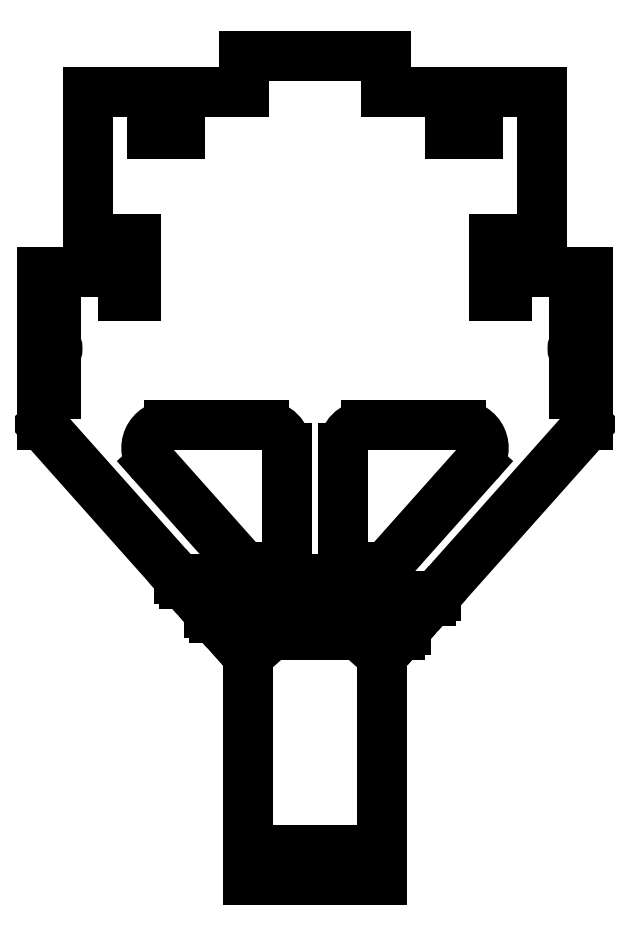
<metadata>
{"format":"dxf","ext":"dxf","renderer":"ezdxf+matplotlib","layout":"modelspace","background":"white","min_lineweight":24,"dpi":150}
</metadata>
<code>
0
SECTION
2
ENTITIES
0
LINE
360
10000035
8
VISIBLE
10
0.25
20
-1.825
30
0.1181
11
0.25
21
-2.675
31
0.1181
0
ARC
360
10000037
8
VISIBLE
10
-0.45
20
-1.825
30
-0.1181
40
0.2
210
0
220
0
230
-1
50
0
51
90
0
LINE
360
1000003C
8
VISIBLE
10
0.45
20
-1.625
30
0.1181
11
1.284
21
-1.625
31
0.1181
0
ARC
360
10000041
8
VISIBLE
10
-1.284
20
-1.825
30
-0.1181
40
0.2
210
0
220
0
230
-1
50
90
51
221.7
0
LINE
360
10000046
8
VISIBLE
10
1.434
20
-1.958
30
0.1181
11
0.6767
21
-2.808
31
0.1181
0
ARC
360
1000004B
8
VISIBLE
10
-0.5274
20
-2.675
30
-0.1181
40
0.2
210
0
220
0
230
-1
50
221.7
51
270
0
LINE
360
10000050
8
VISIBLE
10
0.45
20
-2.875
30
0.1181
11
0.5274
21
-2.875
31
0.1181
0
ARC
360
10000055
8
VISIBLE
10
-0.45
20
-2.675
30
-0.1181
40
0.2
210
0
220
0
230
-1
50
270
51
0
0
LINE
360
10000057
8
VISIBLE
10
-1.434
20
-1.958
30
0.1181
11
-0.6767
21
-2.808
31
0.1181
0
ARC
360
1000005C
8
VISIBLE
10
1.284
20
-1.825
30
-0.1181
40
0.2
210
0
220
0
230
-1
50
318.3
51
90
0
LINE
360
1000005E
8
VISIBLE
10
-1.284
20
-1.625
30
0.1181
11
-0.45
21
-1.625
31
0.1181
0
ARC
360
10000063
8
VISIBLE
10
0.45
20
-1.825
30
-0.1181
40
0.2
210
0
220
0
230
-1
50
90
51
180
0
LINE
360
10000065
8
VISIBLE
10
-0.25
20
-1.825
30
0.1181
11
-0.25
21
-2.675
31
0.1181
0
ARC
360
1000006A
8
VISIBLE
10
0.45
20
-2.675
30
-0.1181
40
0.2
210
0
220
0
230
-1
50
180
51
270
0
LINE
360
1000006F
8
VISIBLE
10
-0.5274
20
-2.875
30
0.1181
11
-0.45
21
-2.875
31
0.1181
0
ARC
360
10000074
8
VISIBLE
10
0.5274
20
-2.675
30
-0.1181
40
0.2
210
0
220
0
230
-1
50
270
51
318.3
0
LINE
360
10000076
8
VISIBLE
10
0.25
20
-5.366
30
0.1181
11
-0.25
21
-5.366
31
0.1181
0
LINE
360
1000007B
8
VISIBLE
10
0.25
20
-5.366
30
0.1181
11
0.25
21
-5.484
31
0.1181
0
LINE
360
10000080
8
VISIBLE
10
0.25
20
-5.484
30
0.1181
11
-0.25
21
-5.484
31
0.1181
0
LINE
360
10000085
8
VISIBLE
10
-0.25
20
-5.366
30
0.1181
11
-0.25
21
-5.484
31
0.1181
0
LINE
360
1000008A
8
VISIBLE
10
-1.436
20
1.06
30
0.1181
11
-1.436
21
0.9419
31
0.1181
0
LINE
360
1000008F
8
VISIBLE
10
-1.436
20
1.06
30
0.1181
11
-1.186
21
1.06
31
0.1181
0
LINE
360
10000094
8
VISIBLE
10
-1.186
20
1.06
30
0.1181
11
-1.186
21
0.9419
31
0.1181
0
LINE
360
10000099
8
VISIBLE
10
-1.436
20
0.9419
30
0.1181
11
-1.186
21
0.9419
31
0.1181
0
LINE
360
1000009B
8
VISIBLE
10
1.186
20
1.06
30
0.1181
11
1.186
21
0.9419
31
0.1181
0
LINE
360
1000009D
8
VISIBLE
10
1.186
20
1.06
30
0.1181
11
1.436
21
1.06
31
0.1181
0
LINE
360
1000009F
8
VISIBLE
10
1.436
20
1.06
30
0.1181
11
1.436
21
0.9419
31
0.1181
0
LINE
360
100000A1
8
VISIBLE
10
1.186
20
0.9419
30
0.1181
11
1.436
21
0.9419
31
0.1181
0
LINE
360
100000A3
8
VISIBLE
10
1.575
20
-0.4833
30
0.1181
11
1.693
21
-0.4833
31
0.1181
0
LINE
360
100000A5
8
VISIBLE
10
1.575
20
-0.4833
30
0.1181
11
1.575
21
0.01673
31
0.1181
0
LINE
360
100000A7
8
VISIBLE
10
1.575
20
0.01673
30
0.1181
11
1.693
21
0.01673
31
0.1181
0
LINE
360
100000A9
8
VISIBLE
10
1.693
20
-0.4833
30
0.1181
11
1.693
21
0.01673
31
0.1181
0
LINE
360
100000AB
8
VISIBLE
10
-1.693
20
-0.4833
30
0.1181
11
-1.575
21
-0.4833
31
0.1181
0
LINE
360
100000AD
8
VISIBLE
10
-1.693
20
-0.4833
30
0.1181
11
-1.693
21
0.01673
31
0.1181
0
LINE
360
100000AF
8
VISIBLE
10
-1.693
20
0.01673
30
0.1181
11
-1.575
21
0.01673
31
0.1181
0
LINE
360
100000B1
8
VISIBLE
10
-1.575
20
-0.4833
30
0.1181
11
-1.575
21
0.01673
31
0.1181
0
LINE
360
100000B3
8
VISIBLE
10
2
20
1.31
30
0.1181
11
2
21
-0.275
31
0.1181
0
LINE
360
100000B5
8
VISIBLE
10
2
20
1.31
30
0.1181
11
0.622
21
1.31
31
0.1181
0
LINE
360
100000B7
8
VISIBLE
10
0.622
20
1.625
30
0.1181
11
0.622
21
1.31
31
0.1181
0
LINE
360
100000B9
8
VISIBLE
10
-0.622
20
1.625
30
0.1181
11
0.622
21
1.625
31
0.1181
0
LINE
360
100000BB
8
VISIBLE
10
-0.622
20
1.625
30
0.1181
11
-0.622
21
1.31
31
0.1181
0
LINE
360
100000BD
8
VISIBLE
10
-2
20
1.31
30
0.1181
11
-0.622
21
1.31
31
0.1181
0
LINE
360
100000BF
8
VISIBLE
10
-2
20
1.31
30
0.1181
11
-2
21
-0.275
31
0.1181
0
LINE
360
100000C1
8
VISIBLE
10
-2
20
-0.275
30
0.1181
11
-2.4
21
-0.275
31
0.1181
0
LINE
360
100000C3
8
VISIBLE
10
-2.4
20
-0.275
30
0.1181
11
-2.4
21
-0.55
31
0.1181
0
LINE
360
100000C5
8
VISIBLE
10
-2.4
20
-0.55
30
0.1181
11
-2.282
21
-0.55
31
0.1181
0
LINE
360
100000C7
8
VISIBLE
10
-2.282
20
-0.55
30
0.1181
11
-2.282
21
-0.75
31
0.1181
0
LINE
360
100000C9
8
VISIBLE
10
-2.4
20
-0.75
30
0.1181
11
-2.282
21
-0.75
31
0.1181
0
LINE
360
100000CB
8
VISIBLE
10
-2.4
20
-0.75
30
0.1181
11
-2.4
21
-0.9042
31
0.1181
0
ARC
360
100000CD
8
VISIBLE
10
-2.341
20
-0.95
30
0.1181
40
0.07475
50
217.8
51
142.2
0
LINE
360
100000D2
8
VISIBLE
10
-2.4
20
-0.9958
30
0.1181
11
-2.4
21
-1.15
31
0.1181
0
LINE
360
100000D7
8
VISIBLE
10
-2.4
20
-1.15
30
0.1181
11
-2.282
21
-1.15
31
0.1181
0
LINE
360
100000DC
8
VISIBLE
10
-2.282
20
-1.15
30
0.1181
11
-2.282
21
-1.35
31
0.1181
0
LINE
360
1e+06
8
VISIBLE
10
-2.4
20
-1.35
30
0.1181
11
-2.282
21
-1.35
31
0.1181
0
LINE
360
1e+11
8
VISIBLE
10
-2.4
20
-1.35
30
0.1181
11
-2.4
21
-1.625
31
0.1181
0
LINE
360
100000EB
8
VISIBLE
10
-2.4
20
-1.625
30
0.1181
11
-1.198
21
-2.975
31
0.1181
0
LINE
360
100000F0
8
VISIBLE
10
-1.198
20
-2.975
30
0.1181
11
0.617
21
-2.975
31
0.1181
0
LINE
360
100000F5
8
VISIBLE
10
0.617
20
-2.975
30
0.1181
11
0.617
21
-3.025
31
0.1181
0
LINE
360
100000FA
8
VISIBLE
10
0.617
20
-3.025
30
0.1181
11
-1.153
21
-3.025
31
0.1181
0
LINE
360
100000FF
8
VISIBLE
10
-1.153
20
-3.025
30
0.1181
11
-0.9303
21
-3.275
31
0.1181
0
LINE
360
10000104
8
VISIBLE
10
-0.9303
20
-3.275
30
0.1181
11
0.4335
21
-3.275
31
0.1181
0
LINE
360
10000109
8
VISIBLE
10
0.4335
20
-3.275
30
0.1181
11
0.4335
21
-3.325
31
0.1181
0
LINE
360
1000010E
8
VISIBLE
10
0.4335
20
-3.325
30
0.1181
11
-0.8858
21
-3.325
31
0.1181
0
LINE
360
10000113
8
VISIBLE
10
-0.8858
20
-3.325
30
0.1181
11
-0.5906
21
-3.656
31
0.1181
0
LINE
360
10000118
8
VISIBLE
10
-0.5906
20
-5.625
30
0.1181
11
-0.5906
21
-3.656
31
0.1181
0
LINE
360
1000011D
8
VISIBLE
10
0.5906
20
-5.625
30
0.1181
11
-0.5906
21
-5.625
31
0.1181
0
LINE
360
10000122
8
VISIBLE
10
0.5906
20
-3.656
30
0.1181
11
0.5906
21
-5.625
31
0.1181
0
LINE
360
10000127
8
VISIBLE
10
0.7522
20
-3.475
30
0.1181
11
0.5906
21
-3.656
31
0.1181
0
LINE
360
1000012C
8
VISIBLE
10
-0.4335
20
-3.475
30
0.1181
11
0.7522
21
-3.475
31
0.1181
0
LINE
360
10000131
8
VISIBLE
10
-0.4335
20
-3.425
30
0.1181
11
-0.4335
21
-3.475
31
0.1181
0
LINE
360
10000136
8
VISIBLE
10
0.7967
20
-3.425
30
0.1181
11
-0.4335
21
-3.425
31
0.1181
0
LINE
360
1000013B
8
VISIBLE
10
1.019
20
-3.175
30
0.1181
11
0.7967
21
-3.425
31
0.1181
0
LINE
360
10000140
8
VISIBLE
10
-0.617
20
-3.175
30
0.1181
11
1.019
21
-3.175
31
0.1181
0
LINE
360
10000145
8
VISIBLE
10
-0.617
20
-3.125
30
0.1181
11
-0.617
21
-3.175
31
0.1181
0
LINE
360
1000014A
8
VISIBLE
10
1.064
20
-3.125
30
0.1181
11
-0.617
21
-3.125
31
0.1181
0
LINE
360
1000014F
8
VISIBLE
10
2.4
20
-1.625
30
0.1181
11
1.064
21
-3.125
31
0.1181
0
LINE
360
10000154
8
VISIBLE
10
2.4
20
-1.35
30
0.1181
11
2.4
21
-1.625
31
0.1181
0
LINE
360
10000159
8
VISIBLE
10
2.4
20
-1.35
30
0.1181
11
2.282
21
-1.35
31
0.1181
0
LINE
360
1000015E
8
VISIBLE
10
2.282
20
-1.35
30
0.1181
11
2.282
21
-1.15
31
0.1181
0
LINE
360
10000163
8
VISIBLE
10
2.4
20
-1.15
30
0.1181
11
2.282
21
-1.15
31
0.1181
0
LINE
360
10000168
8
VISIBLE
10
2.4
20
-0.9958
30
0.1181
11
2.4
21
-1.15
31
0.1181
0
ARC
360
1000016D
8
VISIBLE
10
2.341
20
-0.95
30
0.1181
40
0.07475
50
37.81
51
322.2
0
LINE
360
1000016F
8
VISIBLE
10
2.4
20
-0.75
30
0.1181
11
2.4
21
-0.9042
31
0.1181
0
LINE
360
10000174
8
VISIBLE
10
2.4
20
-0.75
30
0.1181
11
2.282
21
-0.75
31
0.1181
0
LINE
360
10000179
8
VISIBLE
10
2.282
20
-0.75
30
0.1181
11
2.282
21
-0.55
31
0.1181
0
LINE
360
1000017E
8
VISIBLE
10
2.4
20
-0.55
30
0.1181
11
2.282
21
-0.55
31
0.1181
0
LINE
360
10000183
8
VISIBLE
10
2.4
20
-0.275
30
0.1181
11
2.4
21
-0.55
31
0.1181
0
LINE
360
10000188
8
VISIBLE
10
2
20
-0.275
30
0.1181
11
2.4
21
-0.275
31
0.1181
0
ENDSEC
0
EOF

</code>
